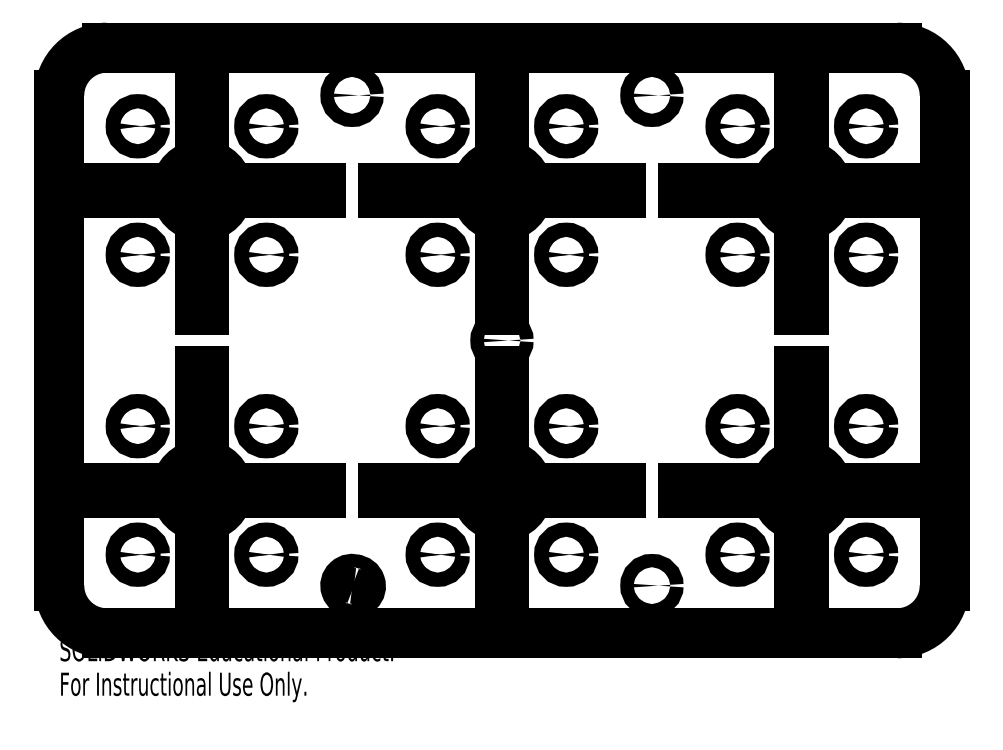
<metadata>
{"format":"dxf","ext":"dxf","renderer":"ezdxf+matplotlib","layout":"modelspace","background":"white","min_lineweight":24,"dpi":150}
</metadata>
<code>
0
SECTION
2
ENTITIES
0
CIRCLE
8
0
10
0
20
0
30
0
40
1.397
0
CIRCLE
8
0
10
-49.5
20
18
30
0
40
1.5
0
CIRCLE
8
0
10
-76.5
20
18
30
0
40
1.5
0
CIRCLE
8
0
10
-76.5
20
45
30
0
40
1.5
0
CIRCLE
8
0
10
-49.5
20
45
30
0
40
1.5
0
CIRCLE
8
0
10
49.5
20
45
30
0
40
1.5
0
CIRCLE
8
0
10
49.5
20
18
30
0
40
1.5
0
CIRCLE
8
0
10
-13.5
20
-18
30
0
40
1.5
0
CIRCLE
8
0
10
13.5
20
-18
30
0
40
1.5
0
CIRCLE
8
0
10
13.5
20
-45
30
0
40
1.5
0
CIRCLE
8
0
10
49.5
20
-45
30
0
40
1.5
0
CIRCLE
8
0
10
49.5
20
-18
30
0
40
1.5
0
CIRCLE
8
0
10
76.5
20
-18
30
0
40
1.5
0
CIRCLE
8
0
10
76.5
20
-45
30
0
40
1.5
0
CIRCLE
8
0
10
76.5
20
18
30
0
40
1.5
0
CIRCLE
8
0
10
76.5
20
45
30
0
40
1.5
0
CIRCLE
8
0
10
-76.5
20
-45
30
0
40
1.5
0
CIRCLE
8
0
10
-76.5
20
-18
30
0
40
1.5
0
CIRCLE
8
0
10
-49.5
20
-18
30
0
40
1.5
0
CIRCLE
8
0
10
-49.5
20
-45
30
0
40
1.5
0
CIRCLE
8
0
10
13.5
20
18
30
0
40
1.5
0
CIRCLE
8
0
10
-13.5
20
-45
30
0
40
1.5
0
CIRCLE
8
0
10
13.5
20
45
30
0
40
1.5
0
CIRCLE
8
0
10
-13.5
20
45
30
0
40
1.5
0
CIRCLE
8
0
10
-13.5
20
18
30
0
40
1.5
0
CIRCLE
8
0
10
31.5
20
-51.5
30
0
40
1.397
0
CIRCLE
8
0
10
31.5
20
51.5
30
0
40
1.397
0
CIRCLE
8
0
10
-31.5
20
51.5
30
0
40
1.397
0
CIRCLE
8
0
10
-76.5
20
18
30
0
40
0.5
0
CIRCLE
8
0
10
-76.5
20
45
30
0
40
0.5
0
CIRCLE
8
0
10
-49.5
20
45
30
0
40
0.5
0
CIRCLE
8
0
10
-49.5
20
18
30
0
40
0.5
0
CIRCLE
8
0
10
49.5
20
45
30
0
40
0.5
0
CIRCLE
8
0
10
49.5
20
18
30
0
40
0.5
0
CIRCLE
8
0
10
-13.5
20
-18
30
0
40
0.5
0
CIRCLE
8
0
10
13.5
20
-18
30
0
40
0.5
0
CIRCLE
8
0
10
13.5
20
-45
30
0
40
0.5
0
CIRCLE
8
0
10
49.5
20
-45
30
0
40
0.5
0
CIRCLE
8
0
10
49.5
20
-18
30
0
40
0.5
0
CIRCLE
8
0
10
76.5
20
-18
30
0
40
0.5
0
CIRCLE
8
0
10
76.5
20
-45
30
0
40
0.5
0
CIRCLE
8
0
10
76.5
20
18
30
0
40
0.5
0
CIRCLE
8
0
10
76.5
20
45
30
0
40
0.5
0
CIRCLE
8
0
10
-76.5
20
-45
30
0
40
0.5
0
CIRCLE
8
0
10
-76.5
20
-18
30
0
40
0.5
0
CIRCLE
8
0
10
-49.5
20
-18
30
0
40
0.5
0
CIRCLE
8
0
10
-13.5
20
-45
30
0
40
0.5
0
CIRCLE
8
0
10
-49.5
20
-45
30
0
40
0.5
0
CIRCLE
8
0
10
-13.5
20
45
30
0
40
0.5
0
CIRCLE
8
0
10
13.5
20
18
30
0
40
0.5
0
CIRCLE
8
0
10
-13.5
20
18
30
0
40
0.5
0
CIRCLE
8
0
10
13.5
20
45
30
0
40
0.5
0
LINE
8
0
10
-0.5
20
-6.5
30
0
11
0.5
21
-6.5
31
0
0
LINE
8
0
10
-0.5
20
-6.5
30
0
11
-0.5
21
-26.02
31
0
0
LINE
8
0
10
-25
20
-31
30
0
11
-5.477
21
-31
31
0
0
LINE
8
0
10
-25
20
-32
30
0
11
-25
21
-31
31
0
0
LINE
8
0
10
-25
20
-32
30
0
11
-5.477
21
-32
31
0
0
LINE
8
0
10
-0.5
20
-36.98
30
0
11
-0.5
21
-56.5
31
0
0
LINE
8
0
10
0.5
20
-56.5
30
0
11
-0.5
21
-56.5
31
0
0
LINE
8
0
10
0.5
20
-36.98
30
0
11
0.5
21
-56.5
31
0
0
LINE
8
0
10
5.477
20
-32
30
0
11
25
21
-32
31
0
0
LINE
8
0
10
25
20
-31
30
0
11
25
21
-32
31
0
0
LINE
8
0
10
5.477
20
-31
30
0
11
25
21
-31
31
0
0
LINE
8
0
10
0.5
20
-6.5
30
0
11
0.5
21
-26.02
31
0
0
LINE
8
0
10
62.5
20
56.5
30
0
11
63.5
21
56.5
31
0
0
LINE
8
0
10
62.5
20
56.5
30
0
11
62.5
21
36.98
31
0
0
LINE
8
0
10
38
20
32
30
0
11
57.52
21
32
31
0
0
LINE
8
0
10
38
20
31
30
0
11
38
21
32
31
0
0
LINE
8
0
10
38
20
31
30
0
11
57.52
21
31
31
0
0
LINE
8
0
10
62.5
20
26.02
30
0
11
62.5
21
6.5
31
0
0
LINE
8
0
10
63.5
20
6.5
30
0
11
62.5
21
6.5
31
0
0
LINE
8
0
10
63.5
20
26.02
30
0
11
63.5
21
6.5
31
0
0
LINE
8
0
10
68.48
20
31
30
0
11
88
21
31
31
0
0
LINE
8
0
10
88
20
32
30
0
11
88
21
31
31
0
0
LINE
8
0
10
68.48
20
32
30
0
11
88
21
32
31
0
0
LINE
8
0
10
63.5
20
56.5
30
0
11
63.5
21
36.98
31
0
0
LINE
8
0
10
-63.5
20
-6.5
30
0
11
-62.5
21
-6.5
31
0
0
LINE
8
0
10
-63.5
20
-6.5
30
0
11
-63.5
21
-26.02
31
0
0
LINE
8
0
10
-88
20
-31
30
0
11
-68.48
21
-31
31
0
0
LINE
8
0
10
-88
20
-32
30
0
11
-88
21
-31
31
0
0
LINE
8
0
10
-88
20
-32
30
0
11
-68.48
21
-32
31
0
0
LINE
8
0
10
-63.5
20
-36.98
30
0
11
-63.5
21
-56.5
31
0
0
LINE
8
0
10
-62.5
20
-56.5
30
0
11
-63.5
21
-56.5
31
0
0
LINE
8
0
10
-62.5
20
-36.98
30
0
11
-62.5
21
-56.5
31
0
0
LINE
8
0
10
-57.52
20
-32
30
0
11
-38
21
-32
31
0
0
LINE
8
0
10
-38
20
-31
30
0
11
-38
21
-32
31
0
0
LINE
8
0
10
-57.52
20
-31
30
0
11
-38
21
-31
31
0
0
LINE
8
0
10
-62.5
20
-6.5
30
0
11
-62.5
21
-26.02
31
0
0
LINE
8
0
10
-93
20
51.5
30
0
11
-93
21
-51.5
31
0
0
LINE
8
0
10
83
20
61.5
30
0
11
-83
21
61.5
31
0
0
LINE
8
0
10
93
20
-51.5
30
0
11
93
21
51.5
31
0
0
LINE
8
0
10
-83
20
-61.5
30
0
11
83
21
-61.5
31
0
0
LINE
8
0
10
-62.5
20
56.5
30
0
11
-62.5
21
36.98
31
0
0
LINE
8
0
10
-63.5
20
56.5
30
0
11
-62.5
21
56.5
31
0
0
LINE
8
0
10
-63.5
20
56.5
30
0
11
-63.5
21
36.98
31
0
0
LINE
8
0
10
-88
20
32
30
0
11
-68.48
21
32
31
0
0
LINE
8
0
10
-88
20
31
30
0
11
-88
21
32
31
0
0
LINE
8
0
10
-88
20
31
30
0
11
-68.48
21
31
31
0
0
LINE
8
0
10
-63.5
20
26.02
30
0
11
-63.5
21
6.5
31
0
0
LINE
8
0
10
-62.5
20
6.5
30
0
11
-63.5
21
6.5
31
0
0
LINE
8
0
10
-62.5
20
26.02
30
0
11
-62.5
21
6.5
31
0
0
LINE
8
0
10
-57.52
20
31
30
0
11
-38
21
31
31
0
0
LINE
8
0
10
-38
20
32
30
0
11
-38
21
31
31
0
0
LINE
8
0
10
-57.52
20
32
30
0
11
-38
21
32
31
0
0
LINE
8
0
10
63.5
20
-36.98
30
0
11
63.5
21
-56.5
31
0
0
LINE
8
0
10
68.48
20
-32
30
0
11
88
21
-32
31
0
0
LINE
8
0
10
88
20
-31
30
0
11
88
21
-32
31
0
0
LINE
8
0
10
68.48
20
-31
30
0
11
88
21
-31
31
0
0
LINE
8
0
10
63.5
20
-6.5
30
0
11
63.5
21
-26.02
31
0
0
LINE
8
0
10
62.5
20
-6.5
30
0
11
63.5
21
-6.5
31
0
0
LINE
8
0
10
62.5
20
-6.5
30
0
11
62.5
21
-26.02
31
0
0
LINE
8
0
10
38
20
-31
30
0
11
57.52
21
-31
31
0
0
LINE
8
0
10
38
20
-32
30
0
11
38
21
-31
31
0
0
LINE
8
0
10
38
20
-32
30
0
11
57.52
21
-32
31
0
0
LINE
8
0
10
62.5
20
-36.98
30
0
11
62.5
21
-56.5
31
0
0
LINE
8
0
10
63.5
20
-56.5
30
0
11
62.5
21
-56.5
31
0
0
LINE
8
0
10
0.5
20
26.02
30
0
11
0.5
21
6.5
31
0
0
LINE
8
0
10
5.477
20
31
30
0
11
25
21
31
31
0
0
LINE
8
0
10
25
20
32
30
0
11
25
21
31
31
0
0
LINE
8
0
10
5.477
20
32
30
0
11
25
21
32
31
0
0
LINE
8
0
10
0.5
20
56.5
30
0
11
0.5
21
36.98
31
0
0
LINE
8
0
10
-0.5
20
56.5
30
0
11
0.5
21
56.5
31
0
0
LINE
8
0
10
-0.5
20
56.5
30
0
11
-0.5
21
36.98
31
0
0
LINE
8
0
10
-25
20
32
30
0
11
-5.477
21
32
31
0
0
LINE
8
0
10
-25
20
31
30
0
11
-25
21
32
31
0
0
LINE
8
0
10
-25
20
31
30
0
11
-5.477
21
31
31
0
0
LINE
8
0
10
-0.5
20
26.02
30
0
11
-0.5
21
6.5
31
0
0
LINE
8
0
10
0.5
20
6.5
30
0
11
-0.5
21
6.5
31
0
0
LINE
8
0
10
-63.5
20
31
30
0
11
-63.5
21
27.03
31
0
0
LINE
8
0
10
-67.47
20
31
30
0
11
-63.5
21
31
31
0
0
LINE
8
0
10
-62.5
20
31
30
0
11
-62.5
21
27.03
31
0
0
LINE
8
0
10
-62.5
20
31
30
0
11
-58.53
21
31
31
0
0
LINE
8
0
10
-63.5
20
35.97
30
0
11
-63.5
21
32
31
0
0
LINE
8
0
10
-67.47
20
32
30
0
11
-63.5
21
32
31
0
0
LINE
8
0
10
-62.5
20
35.97
30
0
11
-62.5
21
32
31
0
0
LINE
8
0
10
-62.5
20
32
30
0
11
-58.53
21
32
31
0
0
LINE
8
0
10
-62.5
20
-32
30
0
11
-62.5
21
-35.97
31
0
0
LINE
8
0
10
-62.5
20
-32
30
0
11
-58.53
21
-32
31
0
0
LINE
8
0
10
-63.5
20
-27.03
30
0
11
-63.5
21
-31
31
0
0
LINE
8
0
10
-67.47
20
-31
30
0
11
-63.5
21
-31
31
0
0
LINE
8
0
10
-62.5
20
-27.03
30
0
11
-62.5
21
-31
31
0
0
LINE
8
0
10
-62.5
20
-31
30
0
11
-58.53
21
-31
31
0
0
LINE
8
0
10
-63.5
20
-32
30
0
11
-63.5
21
-35.97
31
0
0
LINE
8
0
10
-67.47
20
-32
30
0
11
-63.5
21
-32
31
0
0
LINE
8
0
10
-4.472
20
31
30
0
11
-0.5
21
31
31
0
0
LINE
8
0
10
-0.5
20
31
30
0
11
-0.5
21
27.03
31
0
0
LINE
8
0
10
0.5
20
35.97
30
0
11
0.5
21
32
31
0
0
LINE
8
0
10
0.5
20
32
30
0
11
4.472
21
32
31
0
0
LINE
8
0
10
63.5
20
31
30
0
11
63.5
21
27.03
31
0
0
LINE
8
0
10
63.5
20
31
30
0
11
67.47
21
31
31
0
0
LINE
8
0
10
62.5
20
35.97
30
0
11
62.5
21
32
31
0
0
LINE
8
0
10
58.53
20
32
30
0
11
62.5
21
32
31
0
0
LINE
8
0
10
63.5
20
35.97
30
0
11
63.5
21
32
31
0
0
LINE
8
0
10
63.5
20
32
30
0
11
67.47
21
32
31
0
0
LINE
8
0
10
62.5
20
31
30
0
11
62.5
21
27.03
31
0
0
LINE
8
0
10
58.53
20
31
30
0
11
62.5
21
31
31
0
0
LINE
8
0
10
-0.5
20
35.97
30
0
11
-0.5
21
32
31
0
0
LINE
8
0
10
-4.472
20
32
30
0
11
-0.5
21
32
31
0
0
LINE
8
0
10
0.5
20
31
30
0
11
0.5
21
27.03
31
0
0
LINE
8
0
10
0.5
20
31
30
0
11
4.472
21
31
31
0
0
LINE
8
0
10
62.5
20
-27.03
30
0
11
62.5
21
-31
31
0
0
LINE
8
0
10
58.53
20
-31
30
0
11
62.5
21
-31
31
0
0
LINE
8
0
10
62.5
20
-32
30
0
11
62.5
21
-35.97
31
0
0
LINE
8
0
10
58.53
20
-32
30
0
11
62.5
21
-32
31
0
0
LINE
8
0
10
63.5
20
-32
30
0
11
63.5
21
-35.97
31
0
0
LINE
8
0
10
63.5
20
-32
30
0
11
67.47
21
-32
31
0
0
LINE
8
0
10
63.5
20
-31
30
0
11
67.47
21
-31
31
0
0
LINE
8
0
10
63.5
20
-27.03
30
0
11
63.5
21
-31
31
0
0
LINE
8
0
10
0.5
20
-32
30
0
11
4.472
21
-32
31
0
0
LINE
8
0
10
0.5
20
-32
30
0
11
0.5
21
-35.97
31
0
0
LINE
8
0
10
-0.5
20
-27.03
30
0
11
-0.5
21
-31
31
0
0
LINE
8
0
10
-4.472
20
-31
30
0
11
-0.5
21
-31
31
0
0
LINE
8
0
10
-0.5
20
-32
30
0
11
-0.5
21
-35.97
31
0
0
LINE
8
0
10
-4.472
20
-32
30
0
11
-0.5
21
-32
31
0
0
LINE
8
0
10
0.5
20
-27.03
30
0
11
0.5
21
-31
31
0
0
LINE
8
0
10
0.5
20
-31
30
0
11
4.472
21
-31
31
0
0
ARC
8
0
10
0
20
-31.5
30
0
40
5.5
50
95.22
51
174.8
0
ARC
8
0
10
0
20
-31.5
30
0
40
5.5
50
185.2
51
264.8
0
ARC
8
0
10
0
20
-31.5
30
0
40
5.5
50
275.2
51
354.8
0
ARC
8
0
10
0
20
-31.5
30
0
40
5.5
50
5.216
51
84.78
0
ARC
8
0
10
63
20
31.5
30
0
40
5.5
50
95.22
51
174.8
0
ARC
8
0
10
63
20
31.5
30
0
40
5.5
50
185.2
51
264.8
0
ARC
8
0
10
63
20
31.5
30
0
40
5.5
50
275.2
51
354.8
0
ARC
8
0
10
63
20
31.5
30
0
40
5.5
50
5.216
51
84.78
0
ARC
8
0
10
-63
20
-31.5
30
0
40
5.5
50
95.22
51
174.8
0
ARC
8
0
10
-63
20
-31.5
30
0
40
5.5
50
185.2
51
264.8
0
ARC
8
0
10
-63
20
-31.5
30
0
40
5.5
50
275.2
51
354.8
0
ARC
8
0
10
-63
20
-31.5
30
0
40
5.5
50
5.216
51
84.78
0
ARC
8
0
10
-83
20
51.5
30
0
40
10
50
90
51
180
0
ARC
8
0
10
83
20
51.5
30
0
40
10
50
0
51
90
0
ARC
8
0
10
83
20
-51.5
30
0
40
10
50
270
51
0
0
ARC
8
0
10
-83
20
-51.5
30
0
40
10
50
180
51
270
0
ARC
8
0
10
-63
20
31.5
30
0
40
5.5
50
5.216
51
84.78
0
ARC
8
0
10
-63
20
31.5
30
0
40
5.5
50
95.22
51
174.8
0
ARC
8
0
10
-63
20
31.5
30
0
40
5.5
50
185.2
51
264.8
0
ARC
8
0
10
-63
20
31.5
30
0
40
5.5
50
275.2
51
354.8
0
ARC
8
0
10
63
20
-31.5
30
0
40
5.5
50
275.2
51
354.8
0
ARC
8
0
10
63
20
-31.5
30
0
40
5.5
50
5.216
51
84.78
0
ARC
8
0
10
63
20
-31.5
30
0
40
5.5
50
95.22
51
174.8
0
ARC
8
0
10
63
20
-31.5
30
0
40
5.5
50
185.2
51
264.8
0
ARC
8
0
10
0
20
31.5
30
0
40
5.5
50
275.2
51
354.8
0
ARC
8
0
10
0
20
31.5
30
0
40
5.5
50
5.216
51
84.78
0
ARC
8
0
10
0
20
31.5
30
0
40
5.5
50
95.22
51
174.8
0
ARC
8
0
10
0
20
31.5
30
0
40
5.5
50
185.2
51
264.8
0
ARC
8
0
10
-31.5
20
-51.5
30
0
40
1.397
50
66.12
51
265.8
0
ARC
8
0
10
-31.04
20
-51.62
30
0
40
1.397
50
246.1
51
85.8
0
ARC
8
0
10
-63
20
31.5
30
0
40
4.5
50
186.4
51
263.6
0
ARC
8
0
10
-63
20
31.5
30
0
40
4.5
50
276.4
51
353.6
0
ARC
8
0
10
-63
20
31.5
30
0
40
4.5
50
96.38
51
173.6
0
ARC
8
0
10
-63
20
31.5
30
0
40
4.5
50
6.379
51
83.62
0
ARC
8
0
10
-63
20
-31.5
30
0
40
4.5
50
276.4
51
353.6
0
ARC
8
0
10
-63
20
-31.5
30
0
40
4.5
50
96.38
51
173.6
0
ARC
8
0
10
-63
20
-31.5
30
0
40
4.5
50
6.379
51
83.62
0
ARC
8
0
10
-63
20
-31.5
30
0
40
4.5
50
186.4
51
263.6
0
ARC
8
0
10
0
20
31.5
30
0
40
4.5
50
186.4
51
263.6
0
ARC
8
0
10
0
20
31.5
30
0
40
4.5
50
6.379
51
83.62
0
ARC
8
0
10
63
20
31.5
30
0
40
4.5
50
276.4
51
353.6
0
ARC
8
0
10
63
20
31.5
30
0
40
4.5
50
96.38
51
173.6
0
ARC
8
0
10
63
20
31.5
30
0
40
4.5
50
6.379
51
83.62
0
ARC
8
0
10
63
20
31.5
30
0
40
4.5
50
186.4
51
263.6
0
ARC
8
0
10
0
20
31.5
30
0
40
4.5
50
96.38
51
173.6
0
ARC
8
0
10
0
20
31.5
30
0
40
4.5
50
276.4
51
353.6
0
ARC
8
0
10
63
20
-31.5
30
0
40
4.5
50
96.38
51
173.6
0
ARC
8
0
10
63
20
-31.5
30
0
40
4.5
50
186.4
51
263.6
0
ARC
8
0
10
63
20
-31.5
30
0
40
4.5
50
276.4
51
353.6
0
ARC
8
0
10
63
20
-31.5
30
0
40
4.5
50
6.379
51
83.62
0
ARC
8
0
10
0
20
-31.5
30
0
40
4.5
50
276.4
51
353.6
0
ARC
8
0
10
0
20
-31.5
30
0
40
4.5
50
96.38
51
173.6
0
ARC
8
0
10
0
20
-31.5
30
0
40
4.5
50
186.4
51
263.6
0
ARC
8
0
10
0
20
-31.5
30
0
40
4.5
50
6.379
51
83.62
0
TEXT
8
0
10
-93
20
-67.04
30
0
40
4.834
1
SOLIDWORKS Educational Product.
41
0.6774
11
-93
21
-68.75
31
0
73
     1
0
TEXT
8
0
10
-93
20
-74.29
30
0
40
4.834
1
For Instructional Use Only.
41
0.6611
11
-93
21
-76
31
0
73
     1
0
ENDSEC
0
EOF

</code>
